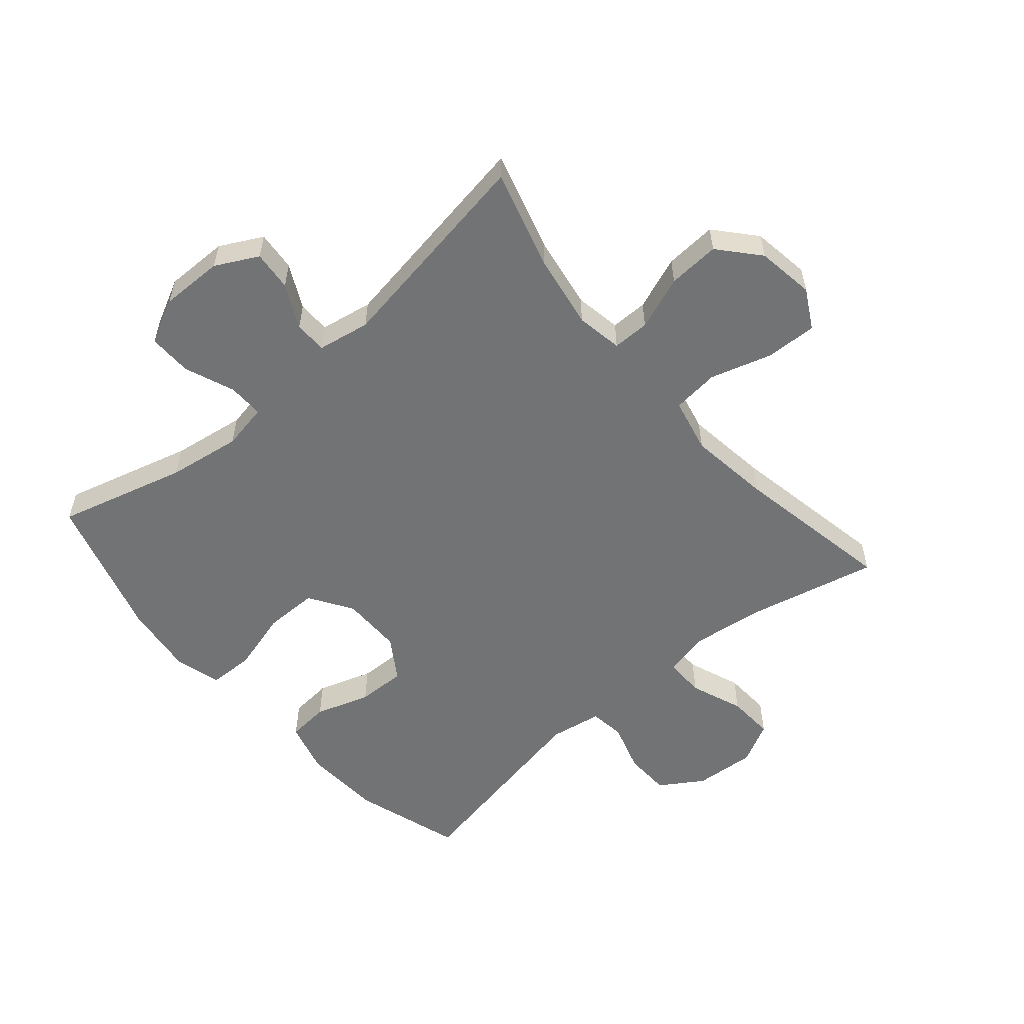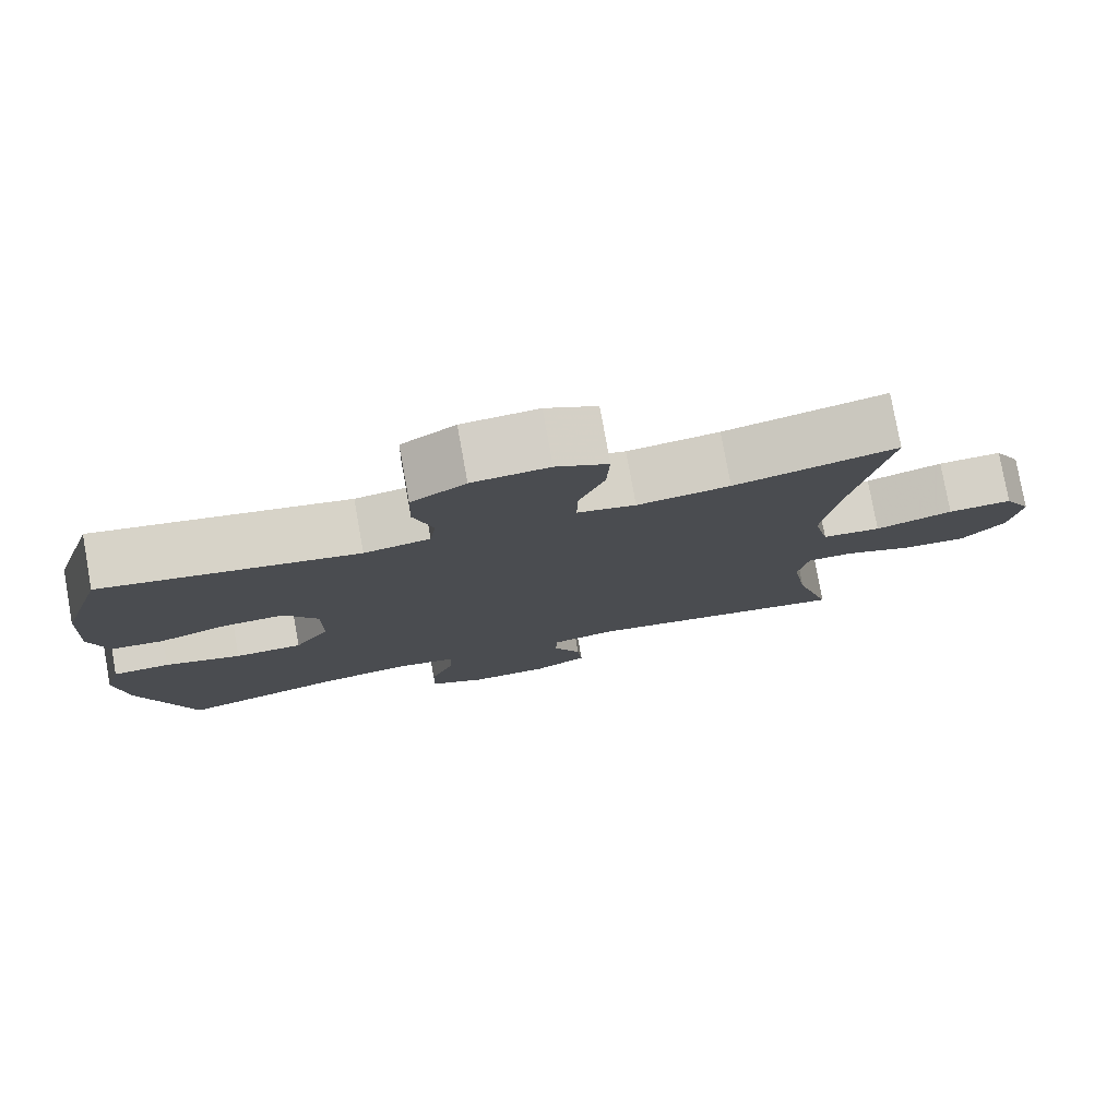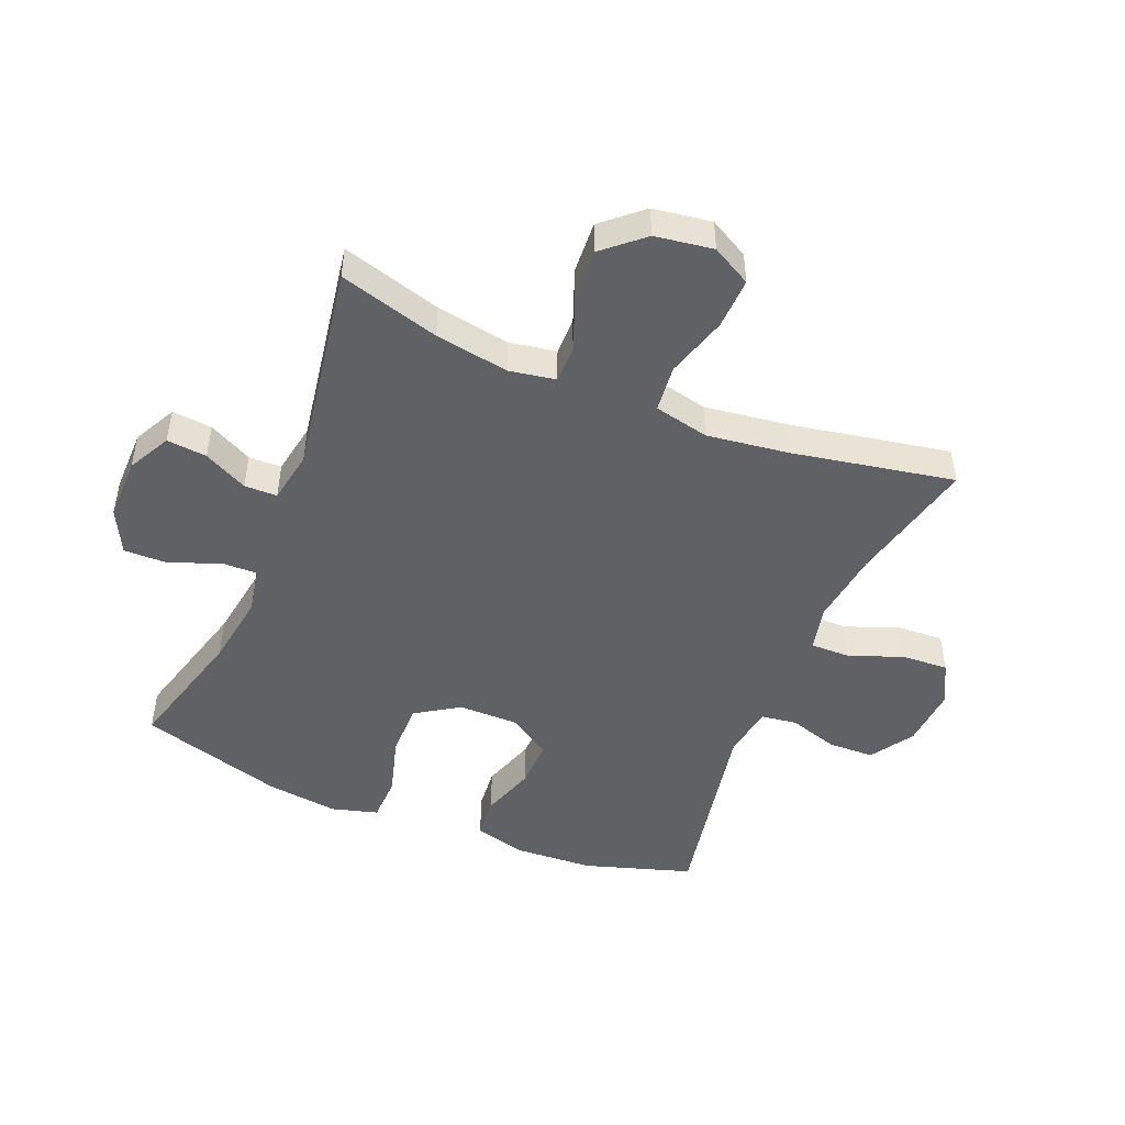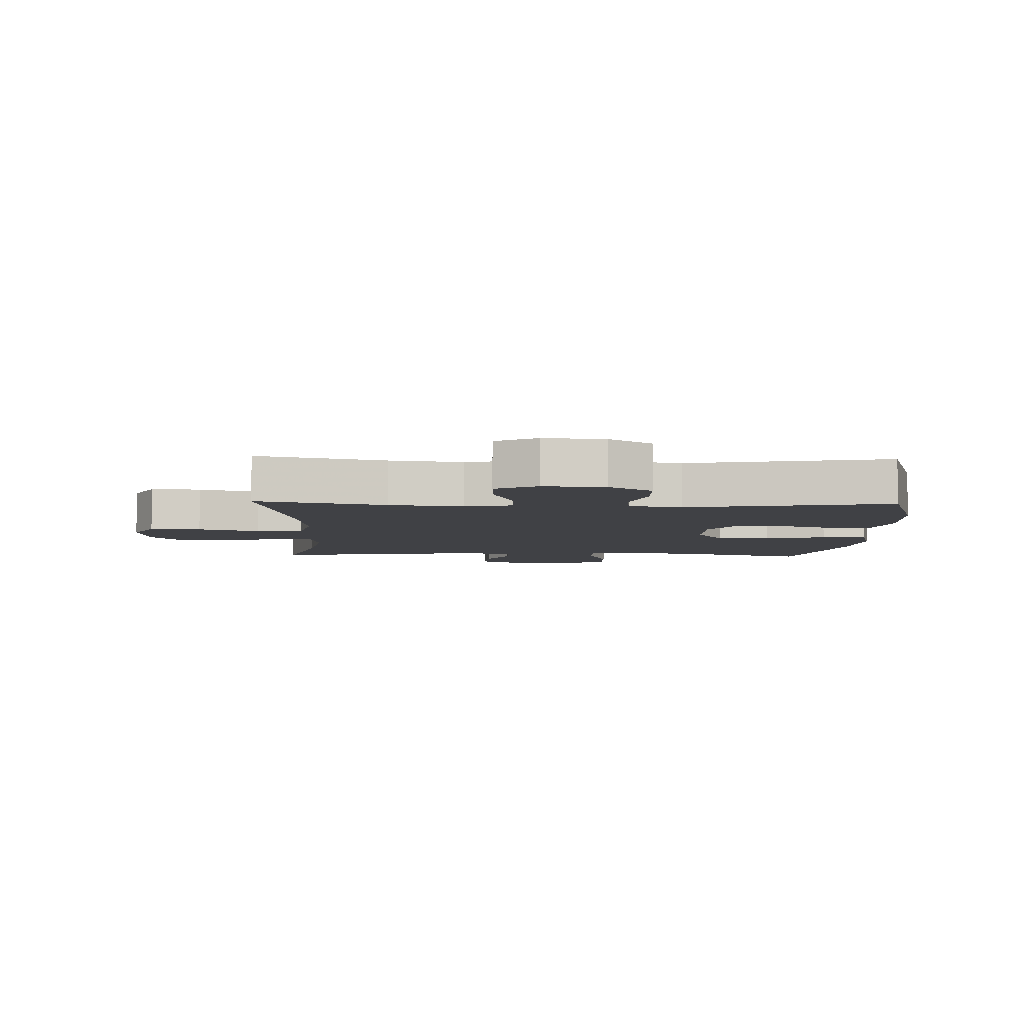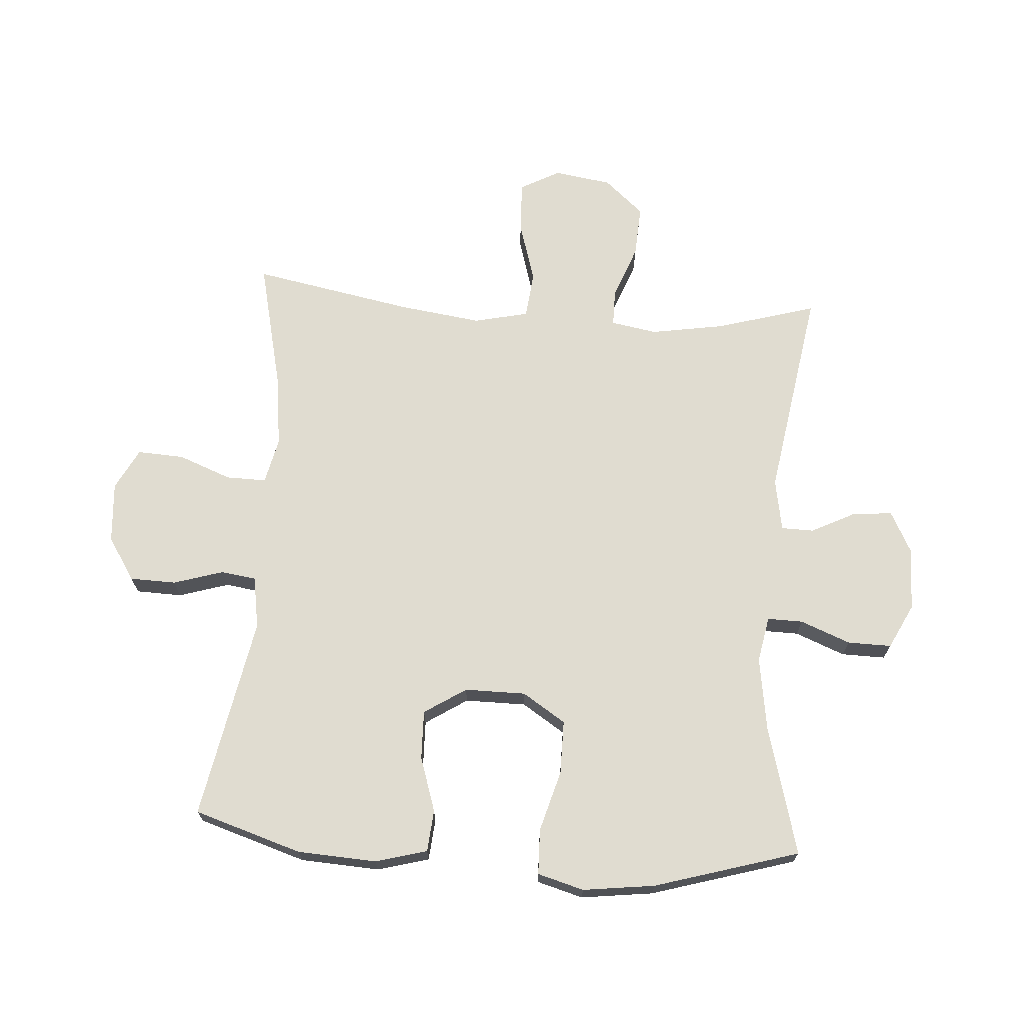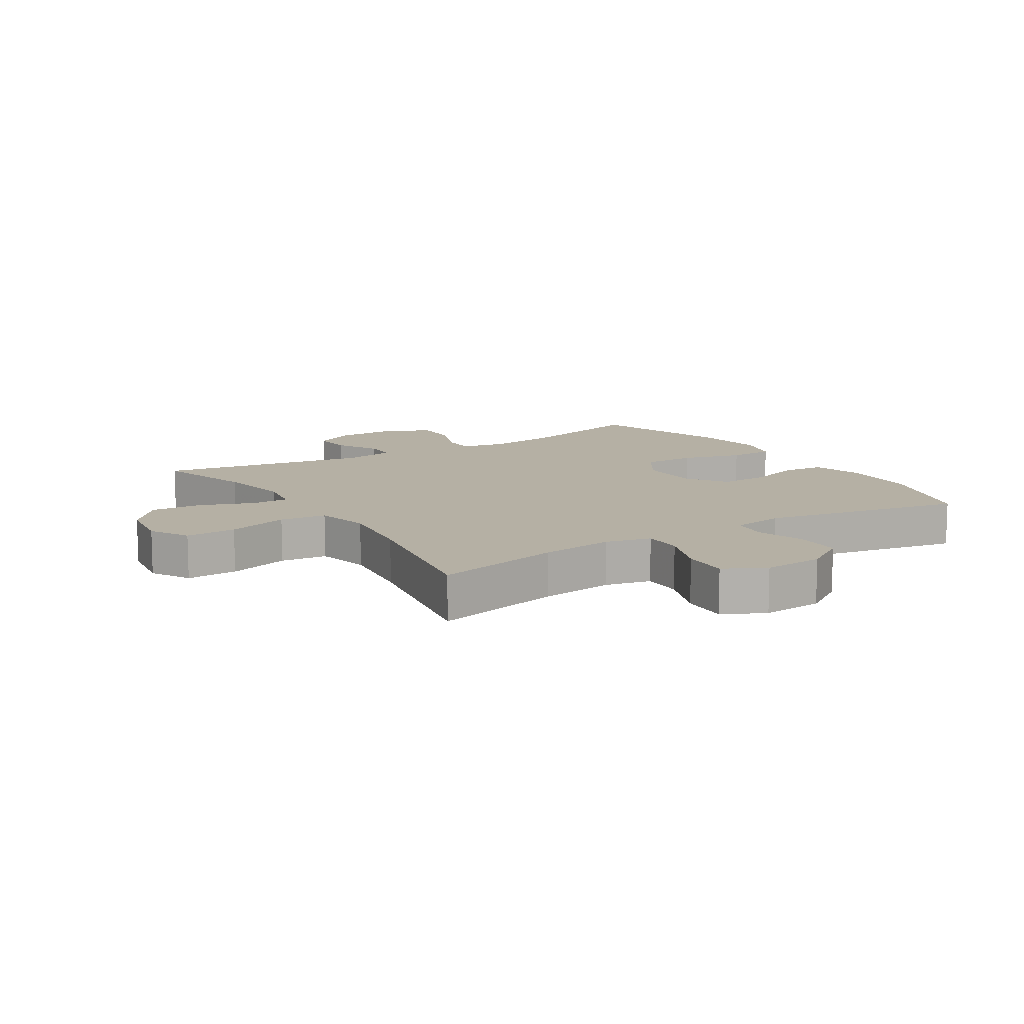
<metadata>
{"format":"obj","ext":"obj","renderer":"f3d","projection":"perspective","resolution":1024,"background":"white","views":[{"elev":-55.8,"azim":-139.4,"up":"+Y"},{"elev":78.4,"azim":169.8,"up":"+Z"},{"elev":-47.9,"azim":-112.4,"up":"+Y"},{"elev":-5.9,"azim":-2.2,"up":"+Y"},{"elev":69.6,"azim":94.0,"up":"+Y"},{"elev":11.6,"azim":-32.3,"up":"+Y"}]}
</metadata>
<code>
v -0.5 0.07 -0.5
v -0.453 0.07 -0.338
v -0.433 0.07 -0.218
v -0.446 0.07 -0.143
v -0.506 0.07 -0.143
v -0.593 0.07 -0.176
v -0.677 0.07 -0.181
v -0.733 0.07 -0.117
v -0.747 0.07 -0.023
v -0.712 0.07 0.041
v -0.629 0.07 0.038
v -0.529 0.07 0.008
v -0.453 0.07 0.016
v -0.433 0.07 0.105
v -0.451 0.07 0.239
v -0.5 0.07 0.5
v -0.291 0.07 0.452
v -0.172 0.07 0.437
v -0.097 0.07 0.454
v -0.098 0.07 0.519
v -0.131 0.07 0.605
v -0.135 0.07 0.681
v -0.068 0.07 0.716
v 0.031 0.07 0.709
v 0.101 0.07 0.664
v 0.103 0.07 0.589
v 0.078 0.07 0.508
v 0.086 0.07 0.451
v 0.171 0.07 0.437
v 0.5 0.07 0.5
v 0.555 0.07 0.325
v 0.562 0.07 0.197
v 0.539 0.07 0.113
v 0.471 0.07 0.107
v 0.382 0.07 0.136
v 0.303 0.07 0.138
v 0.259 0.07 0.07
v 0.259 0.07 -0.029
v 0.304 0.07 -0.099
v 0.391 0.07 -0.099
v 0.49 0.07 -0.071
v 0.564 0.07 -0.073
v 0.585 0.07 -0.148
v 0.57 0.07 -0.265
v 0.5 0.07 -0.5
v 0.291 0.07 -0.443
v 0.172 0.07 -0.425
v 0.097 0.07 -0.439
v 0.098 0.07 -0.497
v 0.13 0.07 -0.578
v 0.131 0.07 -0.649
v 0.059 0.07 -0.685
v -0.043 0.07 -0.684
v -0.112 0.07 -0.648
v -0.106 0.07 -0.583
v -0.07 0.07 -0.512
v -0.071 0.07 -0.459
v -0.156 0.07 -0.444
v -0.5 0 -0.5
v -0.453 0 -0.338
v -0.433 0 -0.218
v -0.446 0 -0.143
v -0.506 0 -0.143
v -0.593 0 -0.176
v -0.677 0 -0.181
v -0.733 0 -0.117
v -0.747 0 -0.023
v -0.712 0 0.041
v -0.629 0 0.038
v -0.529 0 0.008
v -0.453 0 0.016
v -0.433 0 0.105
v -0.451 0 0.239
v -0.5 0 0.5
v -0.291 0 0.452
v -0.172 0 0.437
v -0.097 0 0.454
v -0.098 0 0.519
v -0.131 0 0.605
v -0.135 0 0.681
v -0.068 0 0.716
v 0.031 0 0.709
v 0.101 0 0.664
v 0.103 0 0.589
v 0.078 0 0.508
v 0.086 0 0.451
v 0.171 0 0.437
v 0.5 0 0.5
v 0.555 0 0.325
v 0.562 0 0.197
v 0.539 0 0.113
v 0.471 0 0.107
v 0.382 0 0.136
v 0.303 0 0.138
v 0.259 0 0.07
v 0.259 0 -0.029
v 0.304 0 -0.099
v 0.391 0 -0.099
v 0.49 0 -0.071
v 0.564 0 -0.073
v 0.585 0 -0.148
v 0.57 0 -0.265
v 0.5 0 -0.5
v 0.291 0 -0.443
v 0.172 0 -0.425
v 0.097 0 -0.439
v 0.098 0 -0.497
v 0.13 0 -0.578
v 0.131 0 -0.649
v 0.059 0 -0.685
v -0.043 0 -0.684
v -0.112 0 -0.648
v -0.106 0 -0.583
v -0.07 0 -0.512
v -0.071 0 -0.459
v -0.156 0 -0.444
f 54 55 56
f 53 54 56
f 52 53 56
f 51 52 56
f 50 51 56
f 49 50 56
f 48 49 56 57
f 47 48 57 58
f 44 45 46
f 43 44 46
f 42 43 46
f 41 42 46
f 40 41 46
f 39 40 46 47
f 38 39 47 58
f 33 34 35
f 32 33 35
f 31 32 35
f 30 31 35
f 29 30 35
f 28 29 35 36
f 25 26 27
f 24 25 27
f 23 24 27
f 22 23 27
f 21 22 27
f 20 21 27
f 19 20 27 28
f 28 36 37
f 19 28 37
f 18 19 37
f 15 16 17
f 37 38 58
f 18 37 58
f 17 18 58
f 15 17 58
f 14 15 58
f 10 11 12
f 9 10 12
f 8 9 12
f 7 8 12
f 6 7 12
f 5 6 12
f 58 1 2
f 58 2 3
f 58 3 4
f 14 58 4
f 13 14 4
f 4 5 12 13
f 114 113 112
f 114 112 111
f 114 111 110
f 114 110 109
f 114 109 108
f 114 108 107
f 115 114 107 106
f 116 115 106 105
f 104 103 102
f 104 102 101
f 104 101 100
f 104 100 99
f 104 99 98
f 105 104 98 97
f 116 105 97 96
f 93 92 91
f 93 91 90
f 93 90 89
f 93 89 88
f 93 88 87
f 94 93 87 86
f 85 84 83
f 85 83 82
f 85 82 81
f 85 81 80
f 85 80 79
f 85 79 78
f 86 85 78 77
f 95 94 86
f 95 86 77
f 95 77 76
f 75 74 73
f 116 96 95
f 116 95 76
f 116 76 75
f 116 75 73
f 116 73 72
f 70 69 68
f 70 68 67
f 70 67 66
f 70 66 65
f 70 65 64
f 70 64 63
f 60 59 116
f 61 60 116
f 62 61 116
f 62 116 72
f 62 72 71
f 71 70 63 62
f 1 59 60 2
f 2 60 61 3
f 3 61 62 4
f 4 62 63 5
f 5 63 64 6
f 6 64 65 7
f 7 65 66 8
f 8 66 67 9
f 9 67 68 10
f 10 68 69 11
f 11 69 70 12
f 12 70 71 13
f 13 71 72 14
f 14 72 73 15
f 15 73 74 16
f 16 74 75 17
f 17 75 76 18
f 18 76 77 19
f 19 77 78 20
f 20 78 79 21
f 21 79 80 22
f 22 80 81 23
f 23 81 82 24
f 24 82 83 25
f 25 83 84 26
f 26 84 85 27
f 27 85 86 28
f 28 86 87 29
f 29 87 88 30
f 30 88 89 31
f 31 89 90 32
f 32 90 91 33
f 33 91 92 34
f 34 92 93 35
f 35 93 94 36
f 36 94 95 37
f 37 95 96 38
f 38 96 97 39
f 39 97 98 40
f 40 98 99 41
f 41 99 100 42
f 42 100 101 43
f 43 101 102 44
f 44 102 103 45
f 45 103 104 46
f 46 104 105 47
f 47 105 106 48
f 48 106 107 49
f 49 107 108 50
f 50 108 109 51
f 51 109 110 52
f 52 110 111 53
f 53 111 112 54
f 54 112 113 55
f 55 113 114 56
f 56 114 115 57
f 57 115 116 58
f 58 116 59 1

</code>
